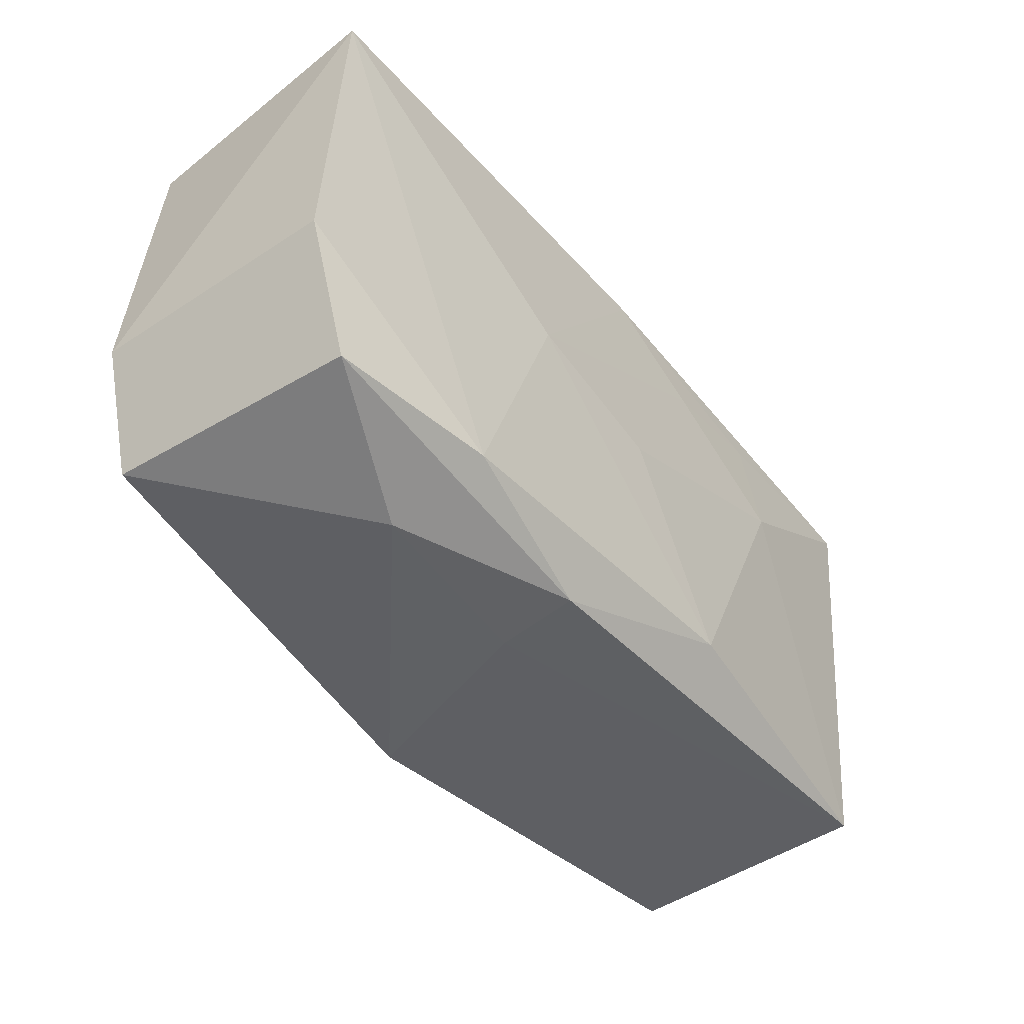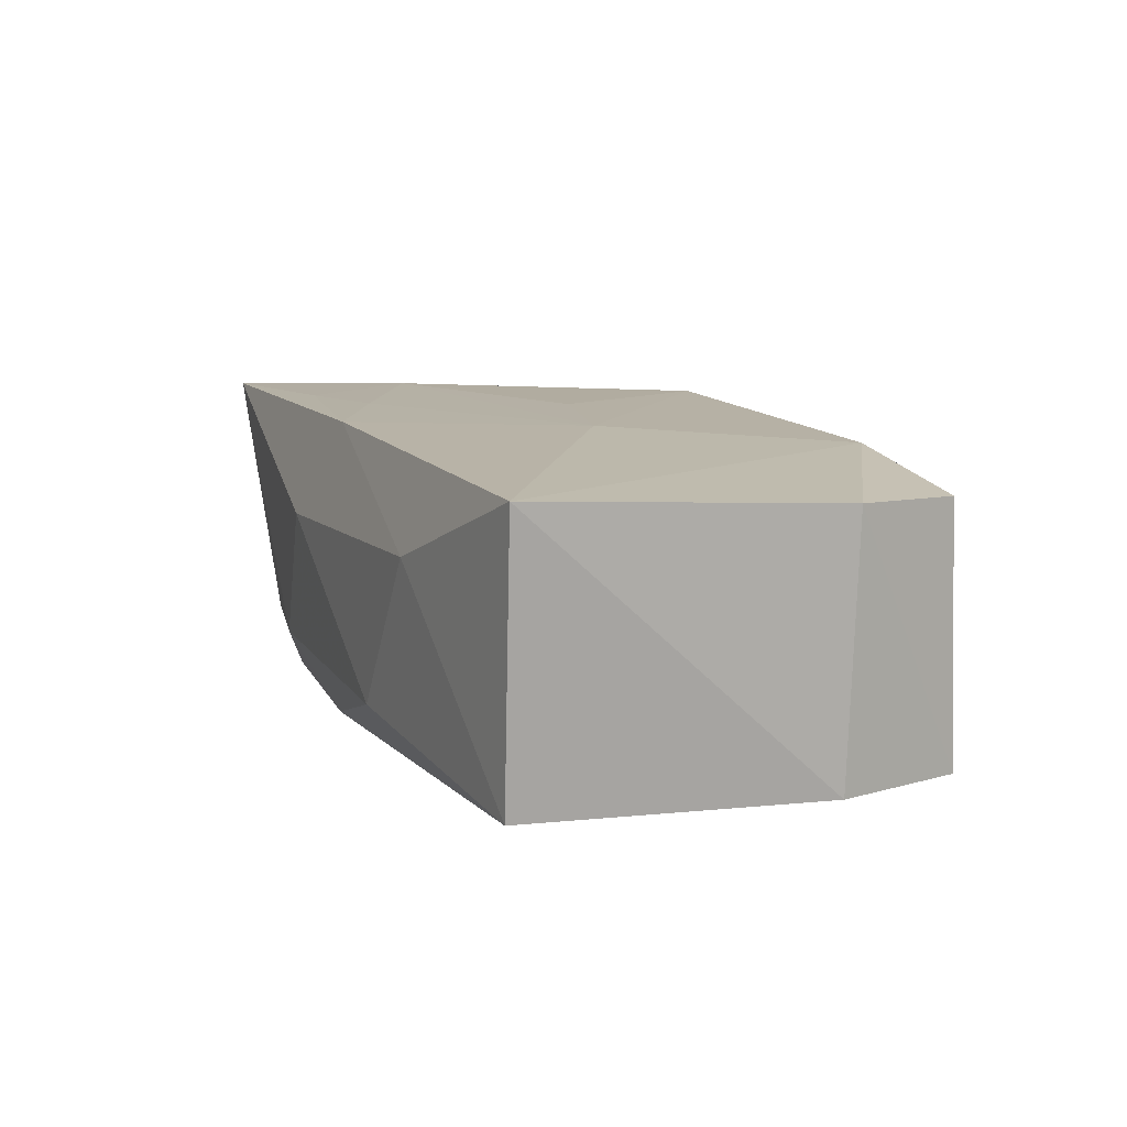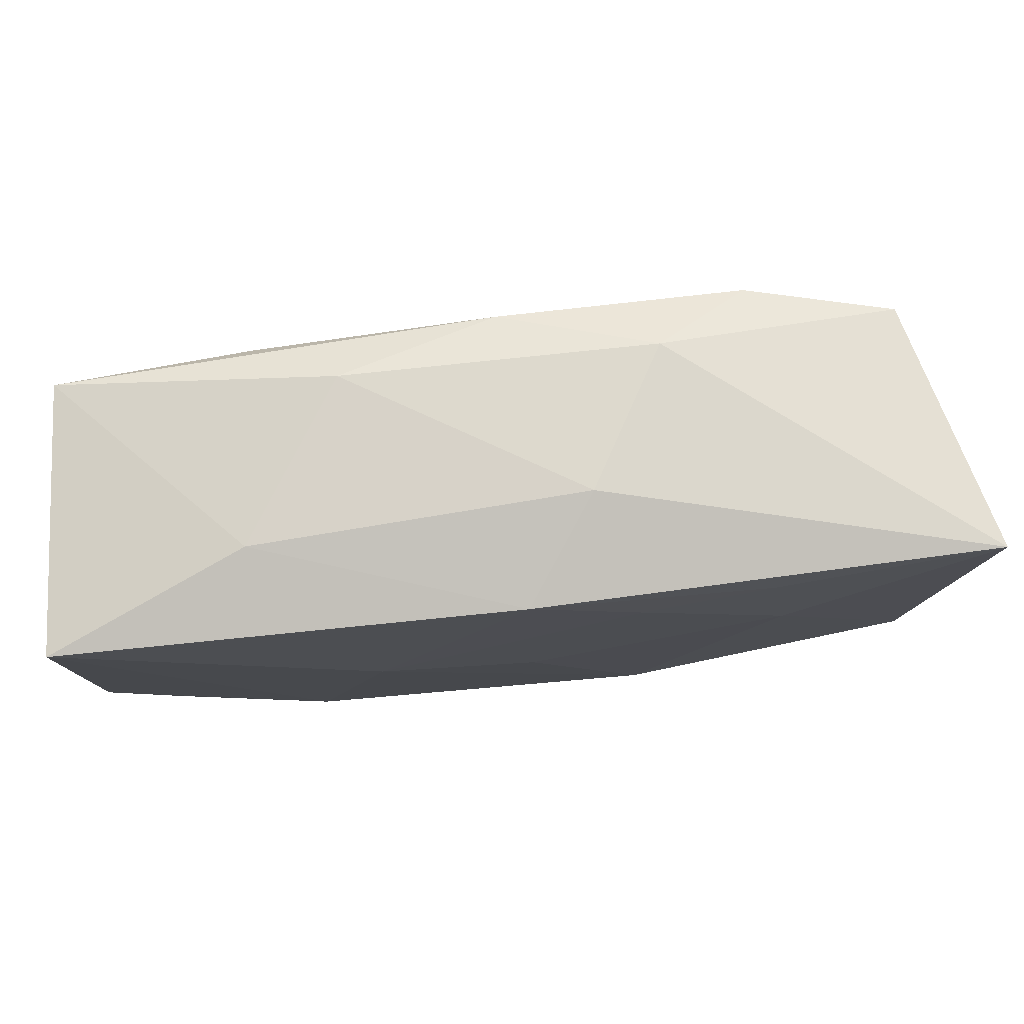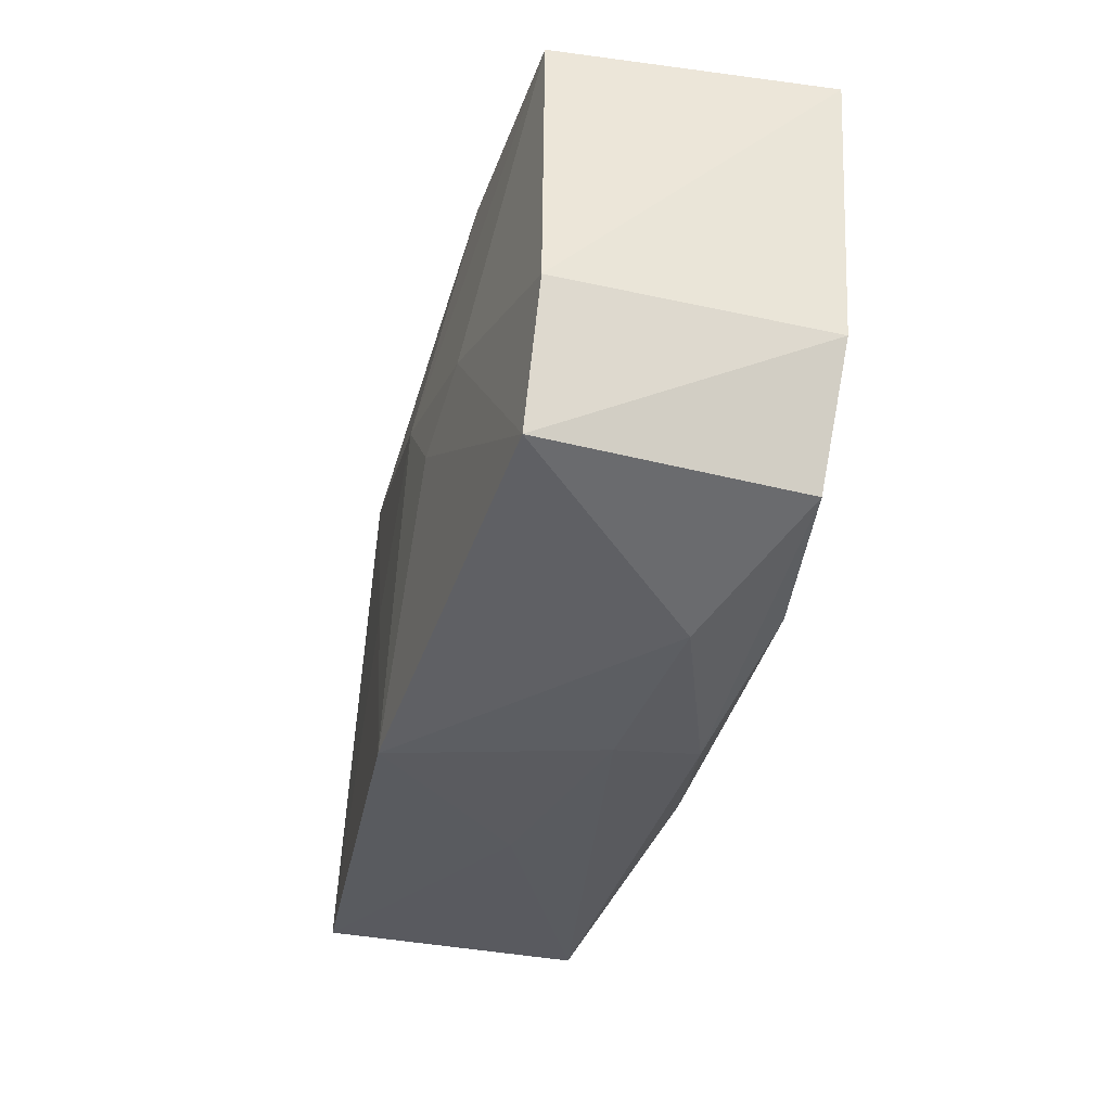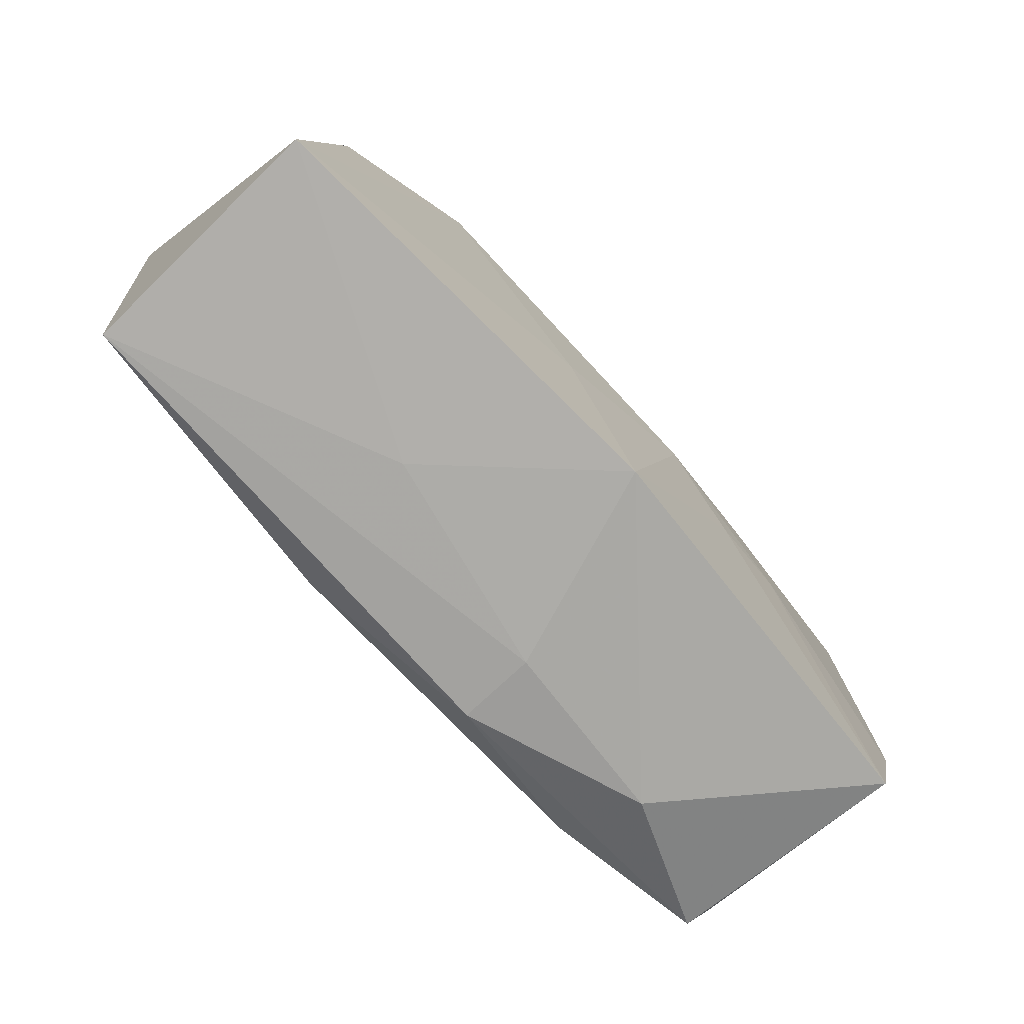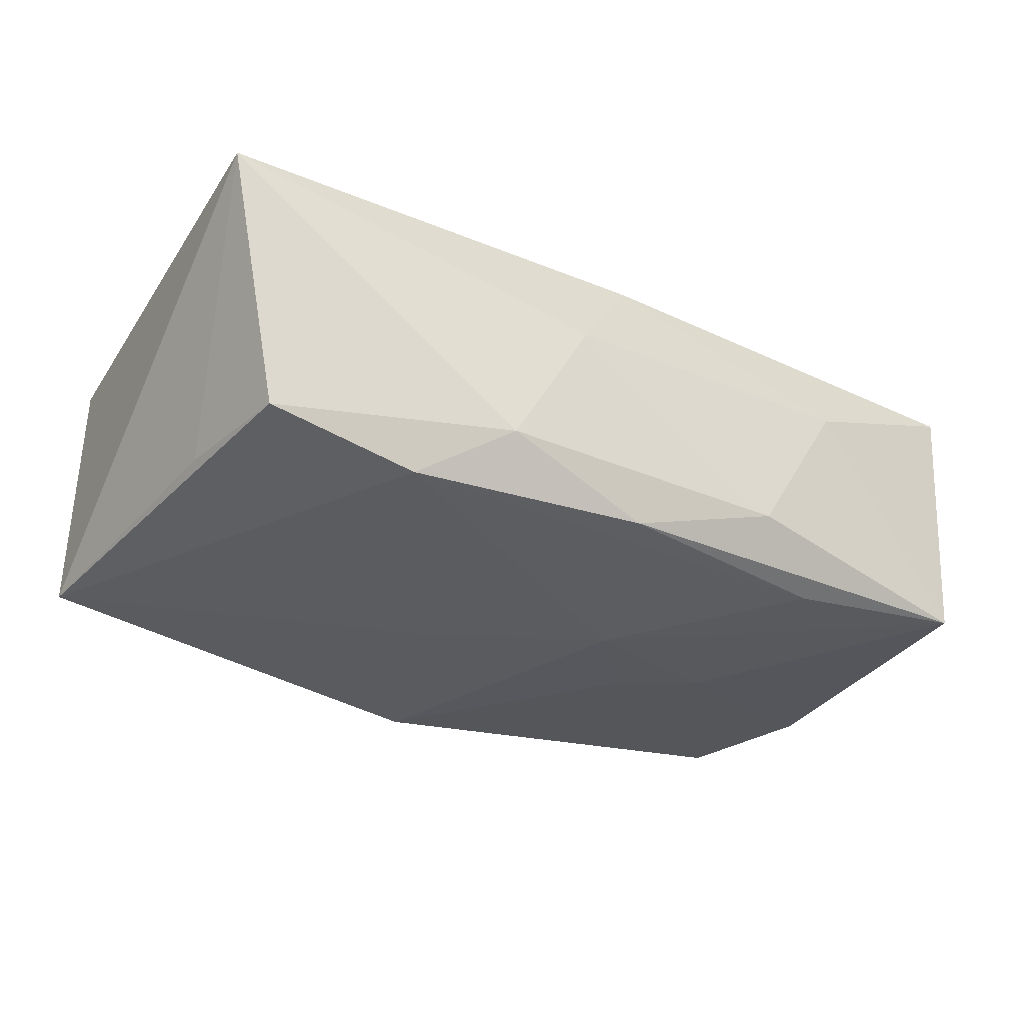
<metadata>
{"format":"obj","ext":"obj","renderer":"f3d","projection":"perspective","resolution":1024,"background":"white","views":[{"elev":-46.9,"azim":-52.2,"up":"+Y"},{"elev":11.7,"azim":-110.4,"up":"+Z"},{"elev":74.9,"azim":-5.9,"up":"+Y"},{"elev":-37.8,"azim":-103.7,"up":"+Y"},{"elev":-73.0,"azim":132.7,"up":"+Y"},{"elev":-30.8,"azim":148.3,"up":"+Z"}]}
</metadata>
<code>
v -0.03406 -0.01831 -0.01095
v -0.004605 -0.02193 0.002895
v -0.01869 -0.01821 0.01188
v 0.03338 0.01729 -0.009686
v -0.01974 0.0169 -0.01169
v -0.03613 0.01769 -0.01006
v -0.01283 0.02101 -0.00731
v 0.02205 0.007774 0.01317
v 0.0003307 0.01977 -0.01149
v 0.006521 0.02168 0.004434
v 0.007532 -0.003729 -0.01365
v -0.01272 -0.003218 -0.01368
v 0.0369 -0.01785 0.009713
v 0.01098 -0.01625 0.01269
v 0.03742 -0.01744 -0.01196
v 0.02041 0.01656 0.0126
v -0.03261 -0.01839 0.009856
v 0.01322 0.02106 -0.00738
v -0.006516 0.004323 -0.01401
v 0.03876 0.01927 0.01179
v 0.02096 0.01815 -0.01234
v -0.004865 -0.02143 0.009654
v -0.02042 -0.0002729 -0.01292
v -0.01212 0.001981 0.01336
v -0.0201 -0.02206 0.004288
v -0.0377 0.01775 0.0125
v -0.0377 -0.008091 0.01078
v -0.0377 -0.007297 -0.01059
v -0.02121 0.02048 0.00586
v 0.0009722 -0.0007778 0.01337
v 0.001141 -0.0212 -0.01401
v 0.03498 0.006594 -0.009642
v 0.009822 0.01424 0.01304
v 0.0005654 0.019 0.01285
v 0.01375 -0.02027 -0.0008809
f 3 26 27
f 26 3 24
f 6 5 19
f 11 31 19
f 15 31 11
f 19 31 12
f 12 31 1
f 27 26 28
f 26 6 28
f 28 1 27
f 25 31 2
f 1 31 25
f 27 1 17
f 1 25 17
f 17 3 27
f 2 31 35
f 35 31 15
f 30 24 14
f 14 24 3
f 30 14 8
f 8 24 30
f 8 33 24
f 23 28 6
f 23 6 19
f 19 12 23
f 23 12 1
f 1 28 23
f 26 24 34
f 24 33 34
f 19 5 21
f 21 11 19
f 15 11 21
f 29 6 26
f 29 7 6
f 26 34 29
f 22 14 3
f 3 17 22
f 22 17 25
f 22 25 2
f 15 20 13
f 20 8 13
f 13 8 14
f 13 35 15
f 14 22 13
f 2 35 13
f 13 22 2
f 16 8 20
f 33 8 16
f 20 34 16
f 16 34 33
f 5 6 9
f 9 21 5
f 6 7 9
f 15 21 4
f 10 34 20
f 10 29 34
f 7 29 10
f 32 20 15
f 15 4 32
f 32 4 20
f 21 9 18
f 18 4 21
f 18 9 7
f 7 10 18
f 20 4 18
f 18 10 20

</code>
